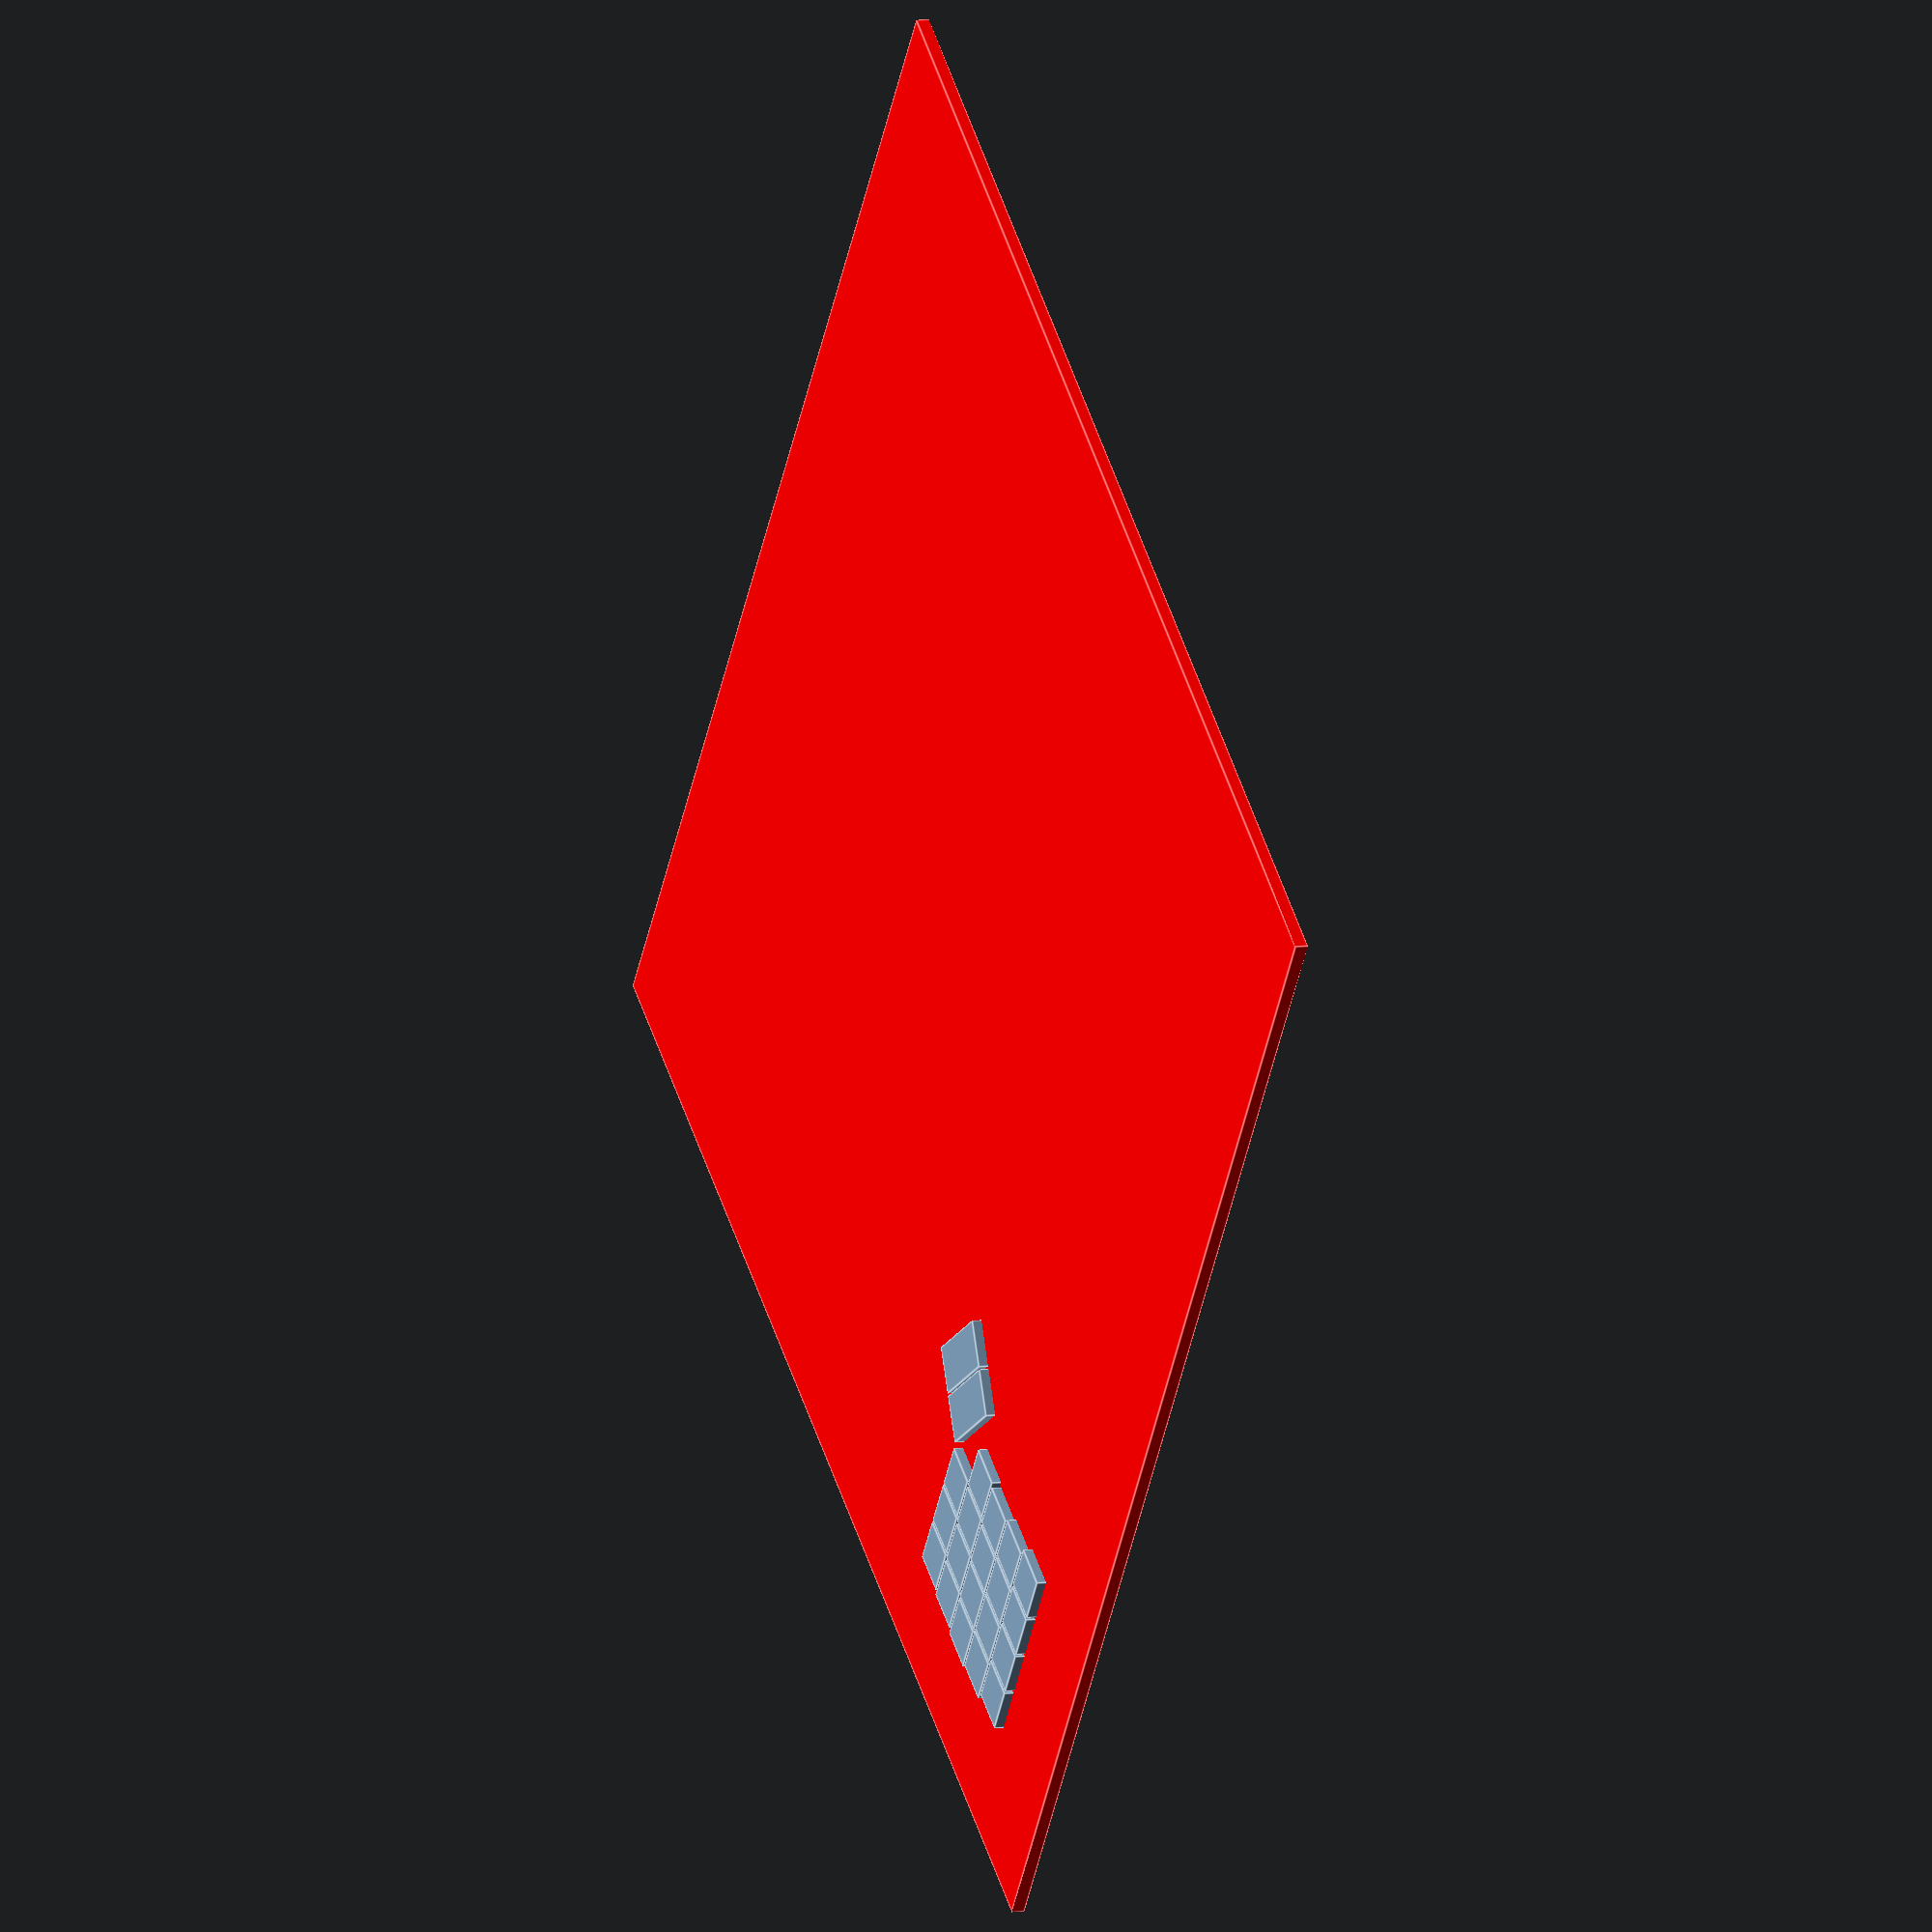
<openscad>
difference() {
	union() {
		color(alpha = 1.0, c = "red") {
			translate(v = [-50, -50, 0]) {
				cube(size = [500, 500, 5]);
			}
		}
		translate(v = [1.5, 0, -0.3]) {
			union() {
				cube(size = [0, 0, 0]);
				translate(v = [-2.0, -2, 0]) {
					cube(size = [18, 18, 9.0]);
				}
				translate(v = [17.05, -2, 0]) {
					cube(size = [18, 18, 9.0]);
				}
				translate(v = [36.1, -2, 0]) {
					cube(size = [18, 18, 9.0]);
				}
				translate(v = [55.150000000000006, -2, 0]) {
					cube(size = [18, 18, 9.0]);
				}
			}
		}
		translate(v = [-1.5, 19.05, -0.3]) {
			union() {
				cube(size = [0, 0, 0]);
				translate(v = [-2.0, -2, 0]) {
					cube(size = [18, 18, 9.0]);
				}
				translate(v = [17.05, -2, 0]) {
					cube(size = [18, 18, 9.0]);
				}
				translate(v = [36.1, -2, 0]) {
					cube(size = [18, 18, 9.0]);
				}
				translate(v = [55.150000000000006, -2, 0]) {
					cube(size = [18, 18, 9.0]);
				}
			}
		}
		translate(v = [-3, 38.1, -0.3]) {
			union() {
				cube(size = [0, 0, 0]);
				translate(v = [-2.0, -2, 0]) {
					cube(size = [18, 18, 9.0]);
				}
				translate(v = [17.05, -2, 0]) {
					cube(size = [18, 18, 9.0]);
				}
				translate(v = [36.1, -2, 0]) {
					cube(size = [18, 18, 9.0]);
				}
				translate(v = [55.150000000000006, -2, 0]) {
					cube(size = [18, 18, 9.0]);
				}
			}
		}
		translate(v = [-1.5, 57.150000000000006, -0.3]) {
			union() {
				cube(size = [0, 0, 0]);
				translate(v = [-2.0, -2, 0]) {
					cube(size = [18, 18, 9.0]);
				}
				translate(v = [17.05, -2, 0]) {
					cube(size = [18, 18, 9.0]);
				}
				translate(v = [36.1, -2, 0]) {
					cube(size = [18, 18, 9.0]);
				}
				translate(v = [55.150000000000006, -2, 0]) {
					cube(size = [18, 18, 9.0]);
				}
			}
		}
		translate(v = [0, 76.2, -0.3]) {
			union() {
				cube(size = [0, 0, 0]);
				translate(v = [-2.0, -2, 0]) {
					cube(size = [18, 18, 9.0]);
				}
				translate(v = [17.05, -2, 0]) {
					cube(size = [18, 18, 9.0]);
				}
				translate(v = [36.1, -2, 0]) {
					cube(size = [18, 18, 9.0]);
				}
			}
		}
		translate(v = [67, 89, -0.3]) {
			rotate(a = [0, 0, -30]) {
				union() {
					cube(size = [0, 0, 0]);
					translate(v = [-11.0, -2.0, 0]) {
						cube(size = [36, 18, 9.0]);
					}
					translate(v = [-11.0, 17.05, 0]) {
						cube(size = [36, 18, 9.0]);
					}
				}
			}
		}
	}
	translate(v = [1.5, 0.0, -0.5]) {
		union() {
			cube(size = [0, 0, 0]);
			translate(v = [0.0, 0, 0]) {
				cube(size = [14, 14, 6]);
			}
			translate(v = [19.05, 0, 0]) {
				cube(size = [14, 14, 6]);
			}
			translate(v = [38.1, 0, 0]) {
				cube(size = [14, 14, 6]);
			}
			translate(v = [57.150000000000006, 0, 0]) {
				cube(size = [14, 14, 6]);
			}
		}
	}
	translate(v = [-1.5, 19.05, -0.5]) {
		union() {
			cube(size = [0, 0, 0]);
			translate(v = [0.0, 0, 0]) {
				cube(size = [14, 14, 6]);
			}
			translate(v = [19.05, 0, 0]) {
				cube(size = [14, 14, 6]);
			}
			translate(v = [38.1, 0, 0]) {
				cube(size = [14, 14, 6]);
			}
			translate(v = [57.150000000000006, 0, 0]) {
				cube(size = [14, 14, 6]);
			}
		}
	}
	translate(v = [-3, 38.1, -0.5]) {
		union() {
			cube(size = [0, 0, 0]);
			translate(v = [0.0, 0, 0]) {
				cube(size = [14, 14, 6]);
			}
			translate(v = [19.05, 0, 0]) {
				cube(size = [14, 14, 6]);
			}
			translate(v = [38.1, 0, 0]) {
				cube(size = [14, 14, 6]);
			}
			translate(v = [57.150000000000006, 0, 0]) {
				cube(size = [14, 14, 6]);
			}
		}
	}
	translate(v = [-1.5, 57.150000000000006, -0.5]) {
		union() {
			cube(size = [0, 0, 0]);
			translate(v = [0.0, 0, 0]) {
				cube(size = [14, 14, 6]);
			}
			translate(v = [19.05, 0, 0]) {
				cube(size = [14, 14, 6]);
			}
			translate(v = [38.1, 0, 0]) {
				cube(size = [14, 14, 6]);
			}
			translate(v = [57.150000000000006, 0, 0]) {
				cube(size = [14, 14, 6]);
			}
		}
	}
	translate(v = [0, 76.2, -0.5]) {
		union() {
			cube(size = [0, 0, 0]);
			translate(v = [0.0, 0, 0]) {
				cube(size = [14, 14, 6]);
			}
			translate(v = [19.05, 0, 0]) {
				cube(size = [14, 14, 6]);
			}
			translate(v = [38.1, 0, 0]) {
				cube(size = [14, 14, 6]);
			}
		}
	}
	translate(v = [67, 89, -0.5]) {
		rotate(a = [0, 0, -30]) {
			union() {
				cube(size = [0, 0, 0]);
				translate(v = [0, 0.0, 0]) {
					cube(size = [14, 14, 6]);
				}
				translate(v = [0, 19.05, 0]) {
					cube(size = [14, 14, 6]);
				}
			}
		}
	}
}

</openscad>
<views>
elev=172.5 azim=126.8 roll=110.7 proj=o view=edges
</views>
